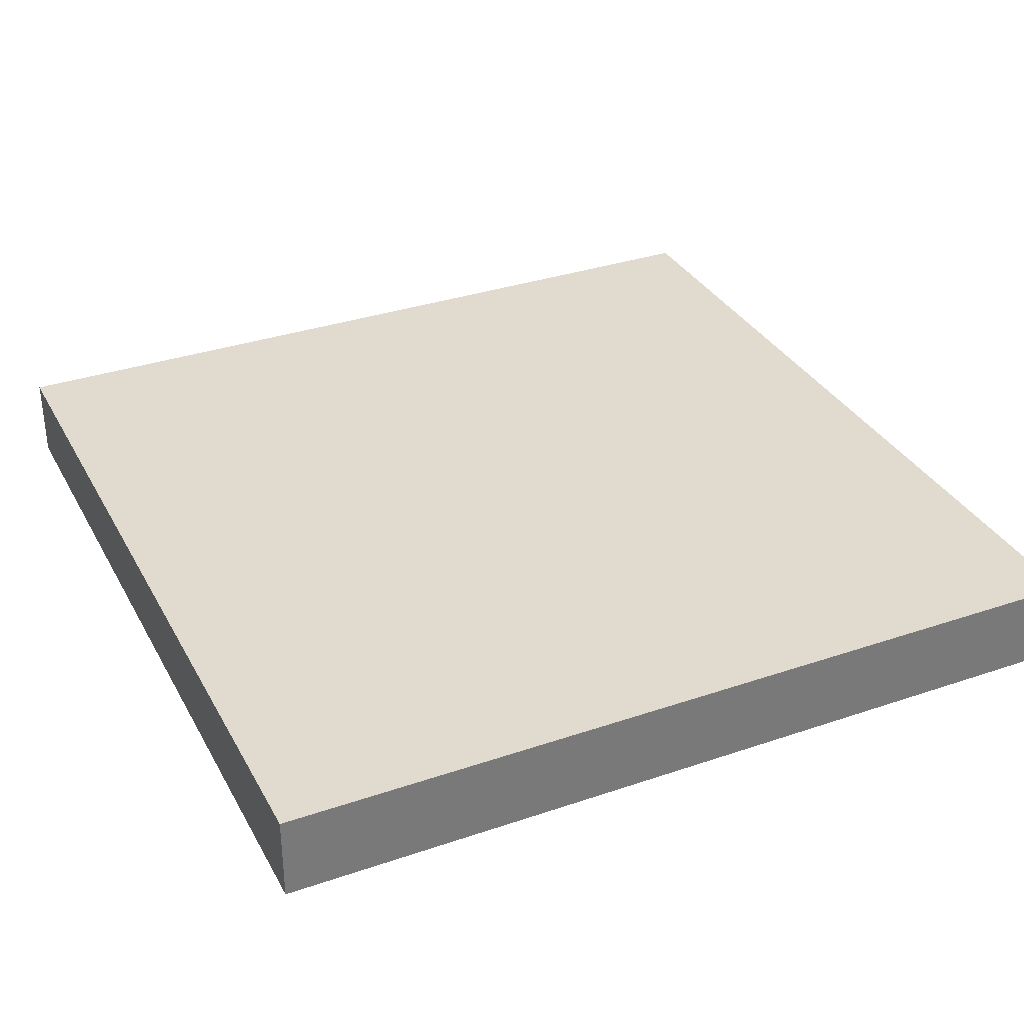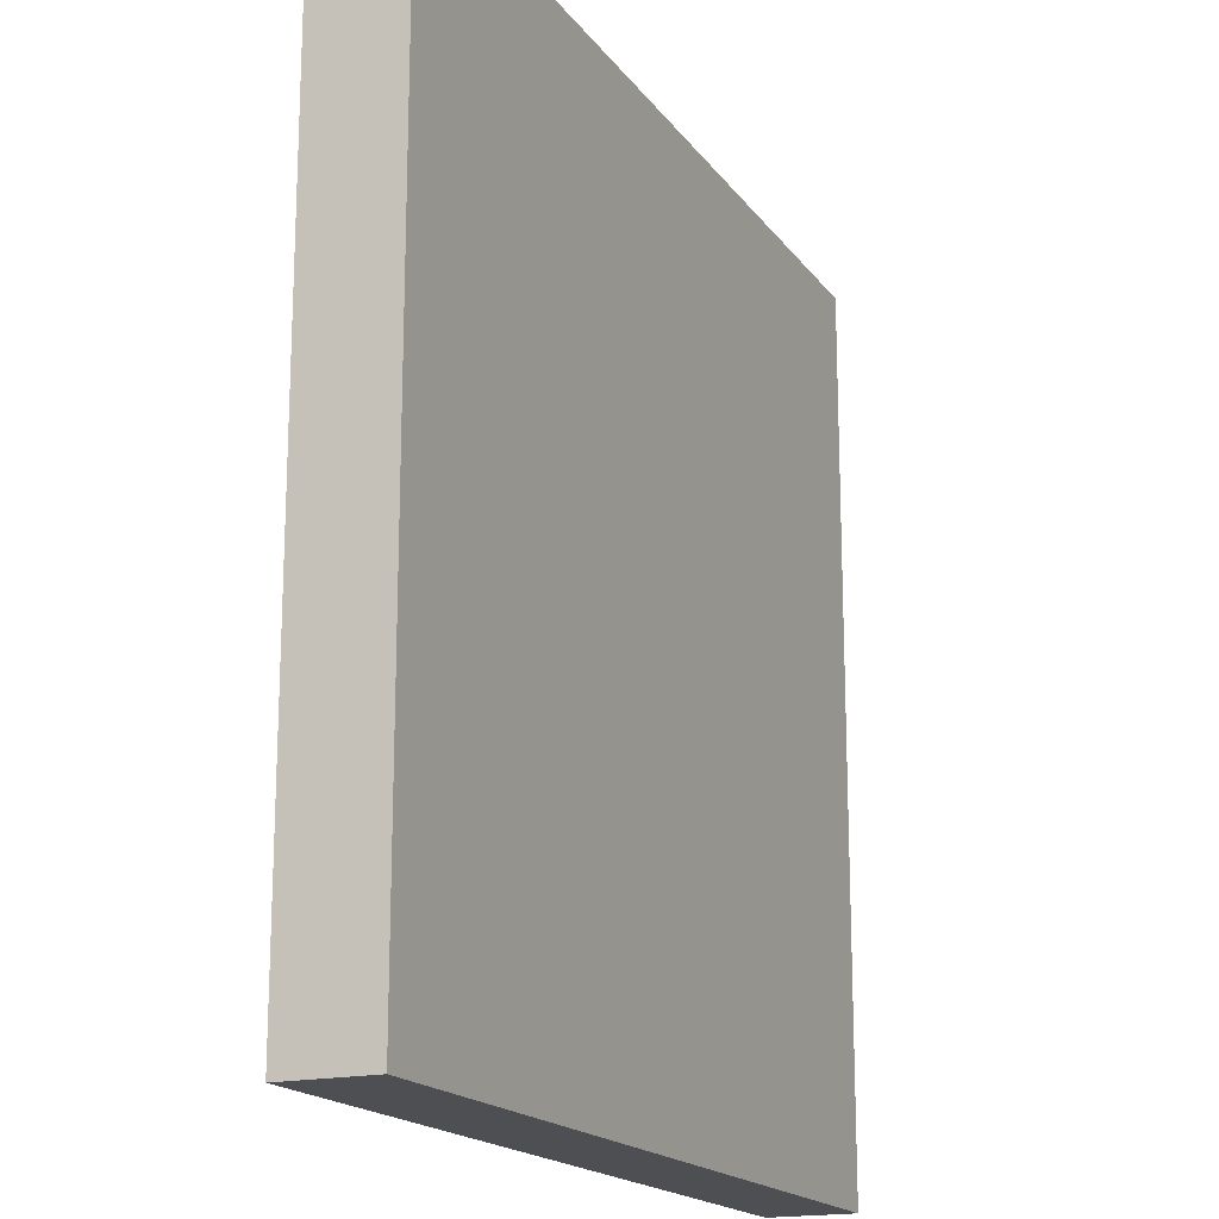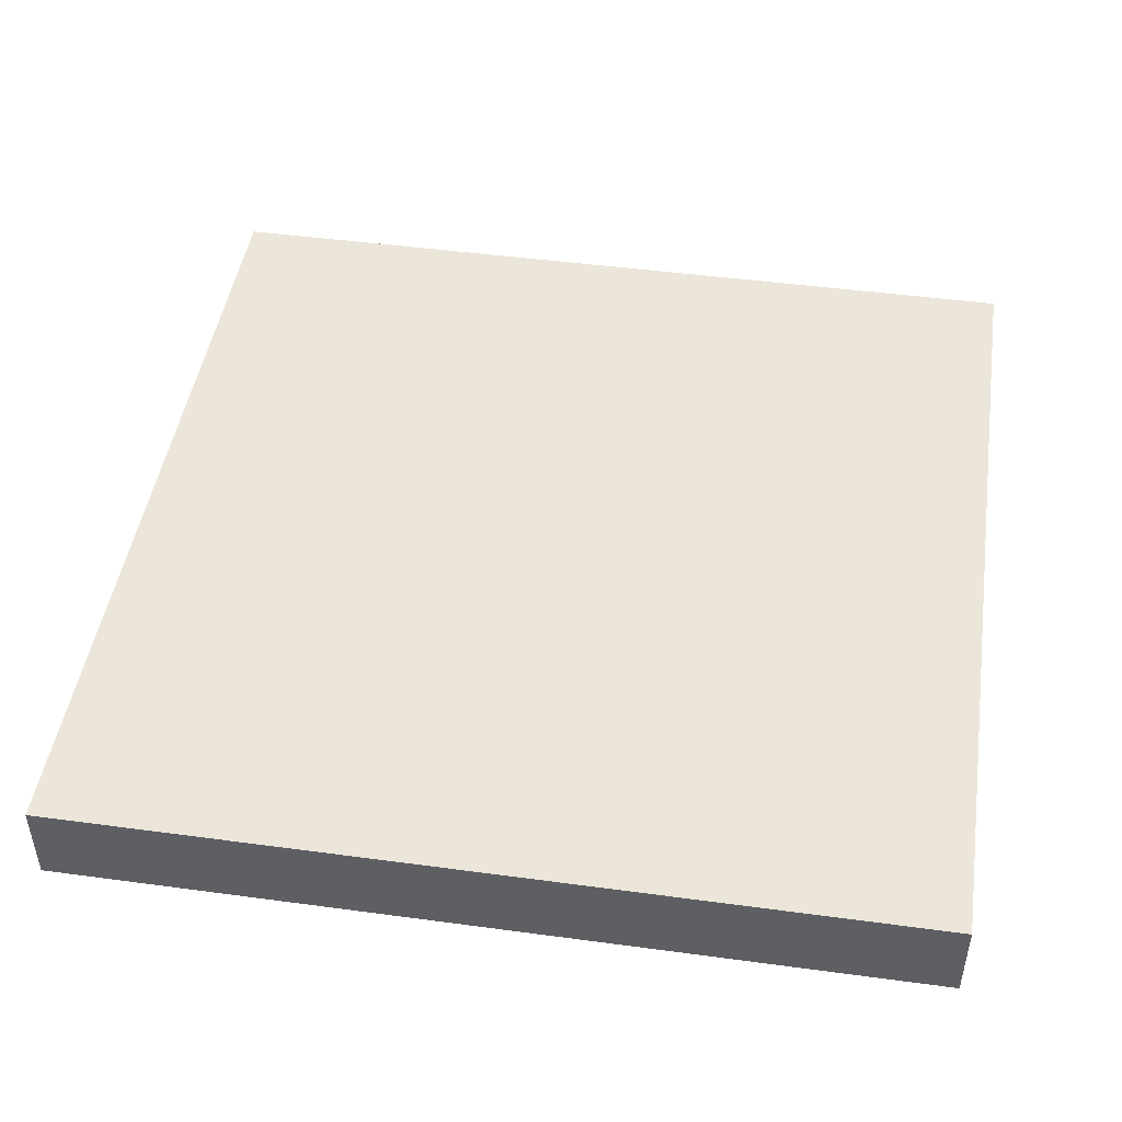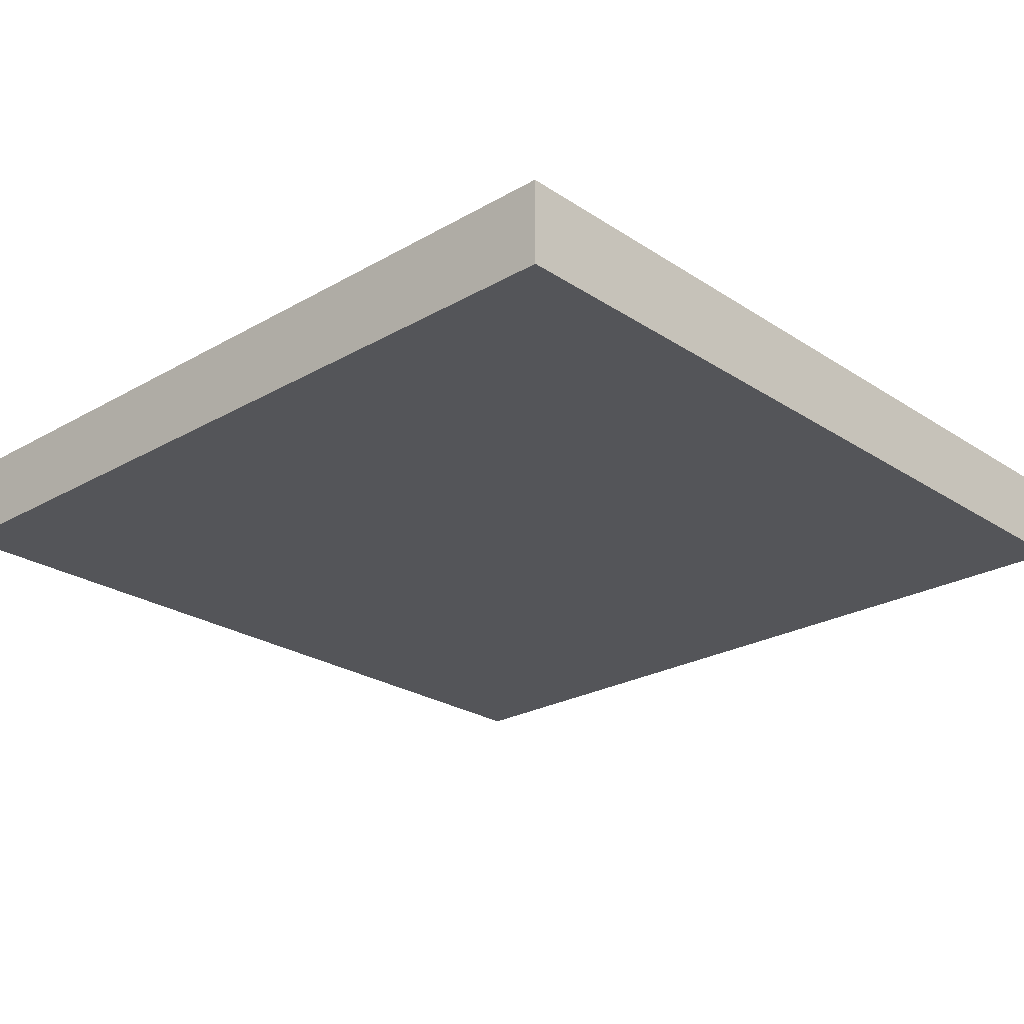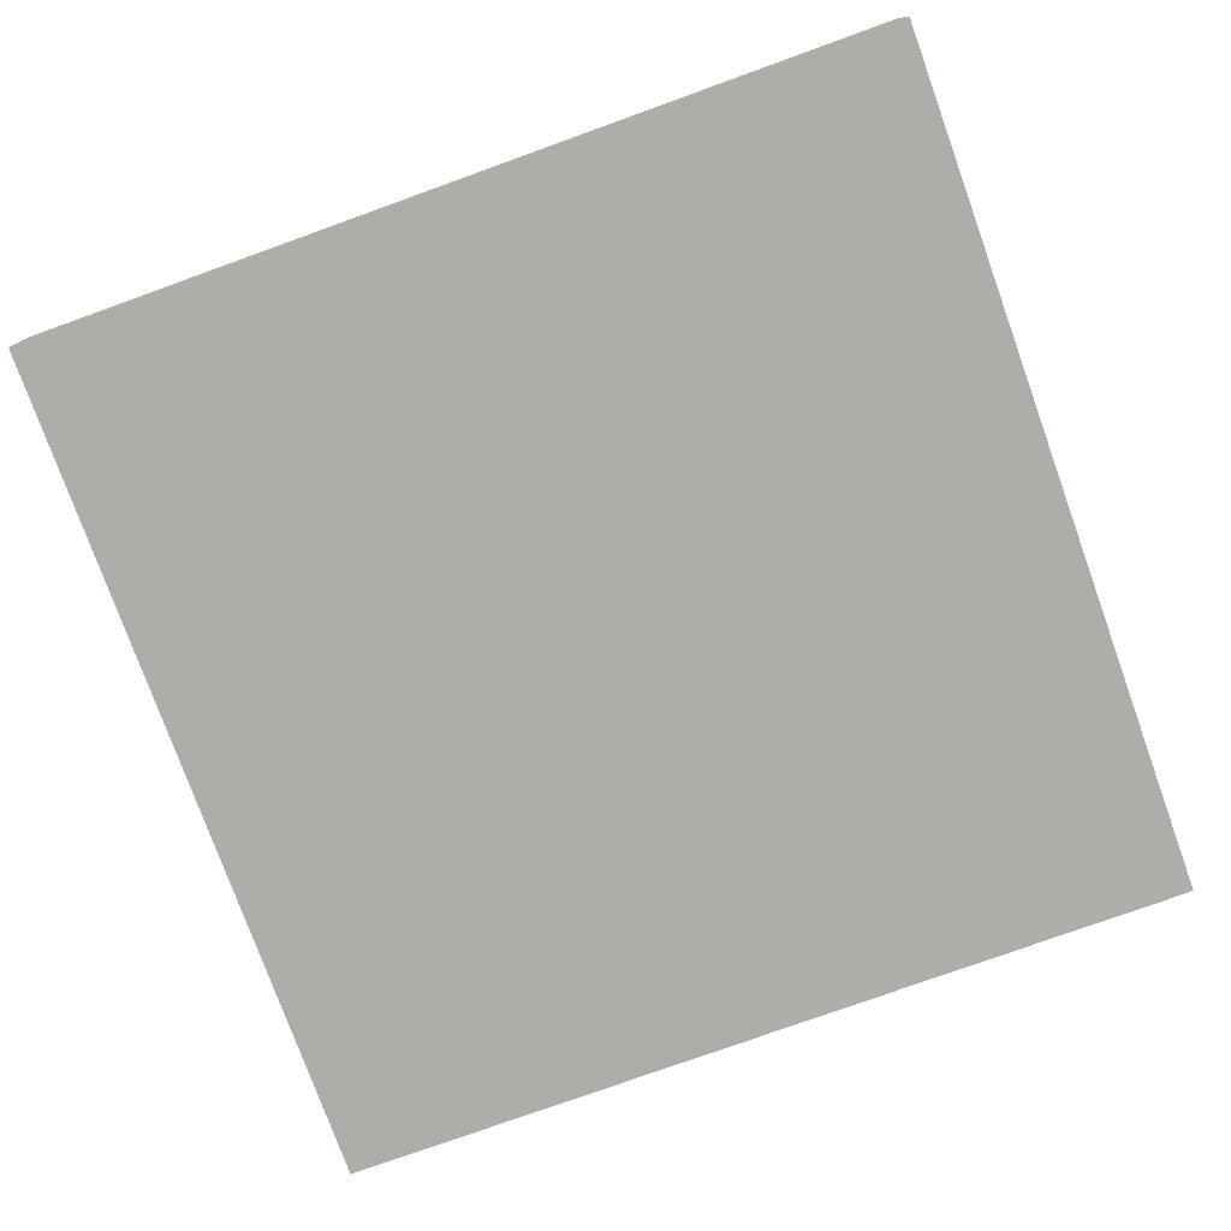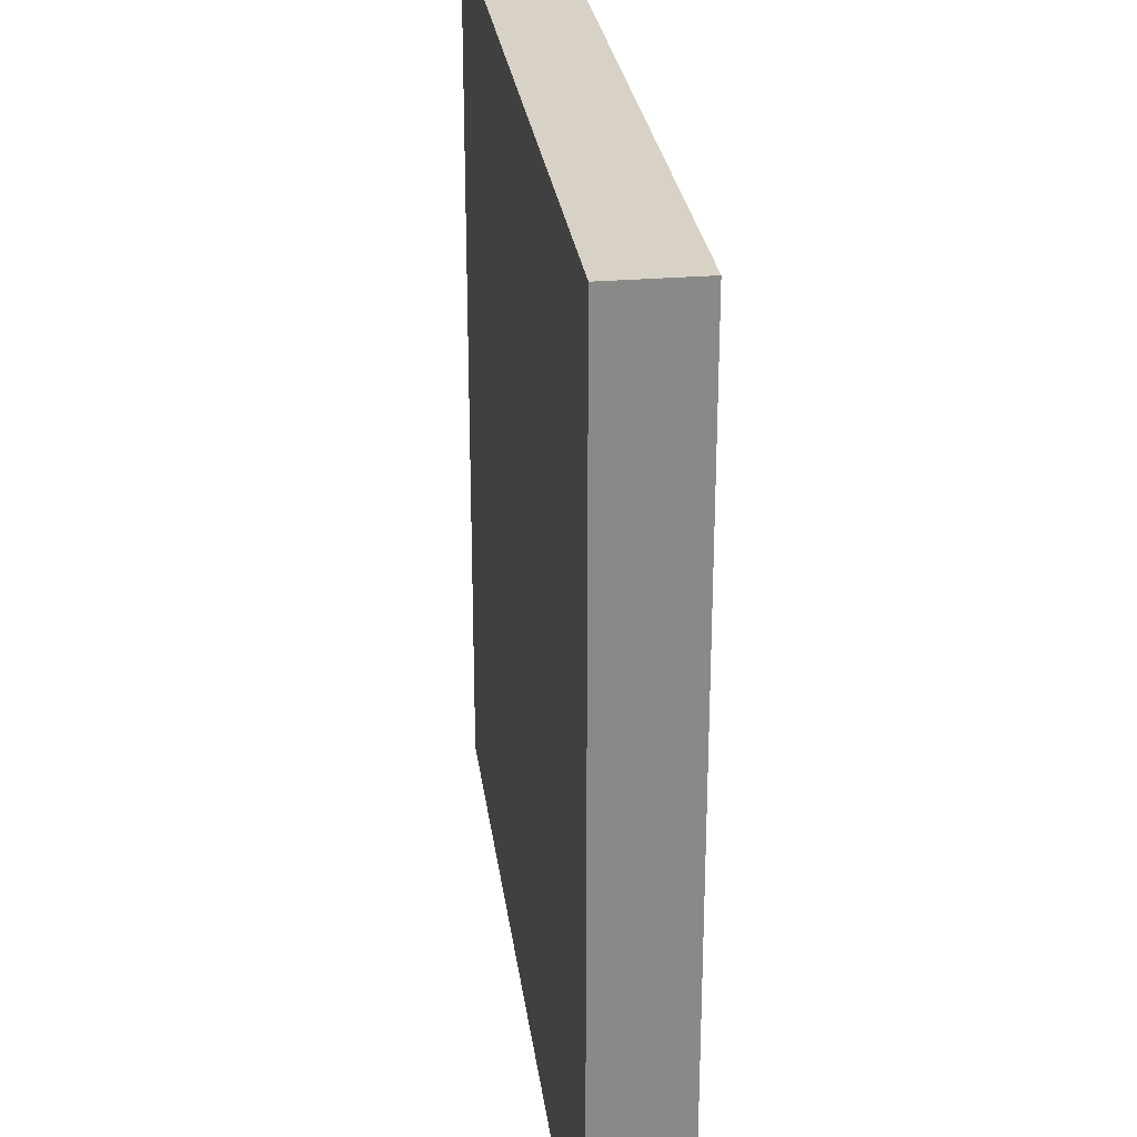
<metadata>
{"format":"obj","ext":"obj","renderer":"f3d","projection":"perspective","resolution":1024,"background":"white","views":[{"elev":33.5,"azim":-25.0,"up":"+Z"},{"elev":-17.6,"azim":114.2,"up":"+Y"},{"elev":46.7,"azim":98.7,"up":"+Z"},{"elev":-24.6,"azim":133.1,"up":"+Z"},{"elev":-77.3,"azim":-70.2,"up":"+Z"},{"elev":27.4,"azim":-97.4,"up":"+Y"}]}
</metadata>
<code>
o Square_piece
v 1 -1 -0.1
v 1 -1 0.1
v 1 1 -0.1
v 1 1 0.1
v -1 -1 -0.1
v -1 -1 0.1
v -1 1 -0.1
v -1 1 0.1
f 3 8 4
f 7 6 8
f 2 8 6
f 1 4 2
f 5 2 6
f 3 1 7
f 3 7 8
f 7 5 6
f 2 4 8
f 1 3 4
f 5 1 2
f 1 5 7

</code>
